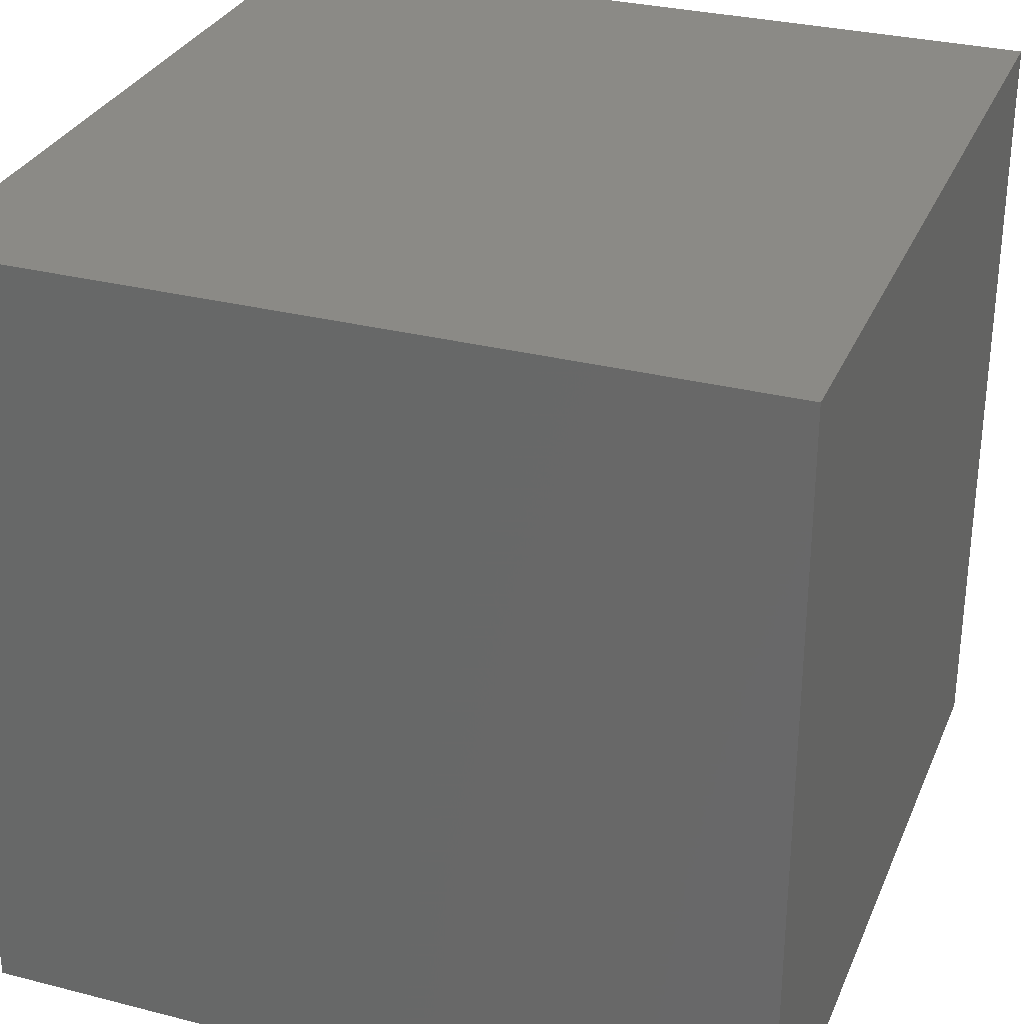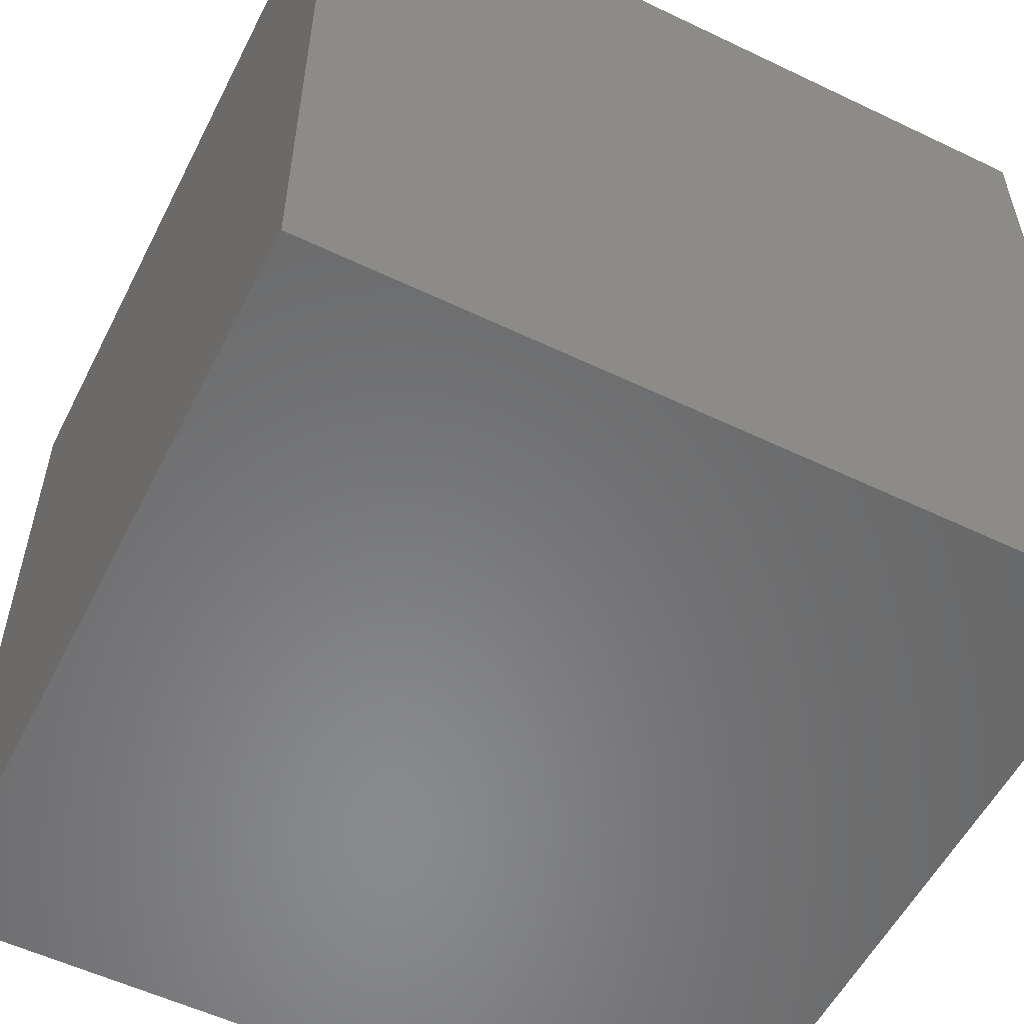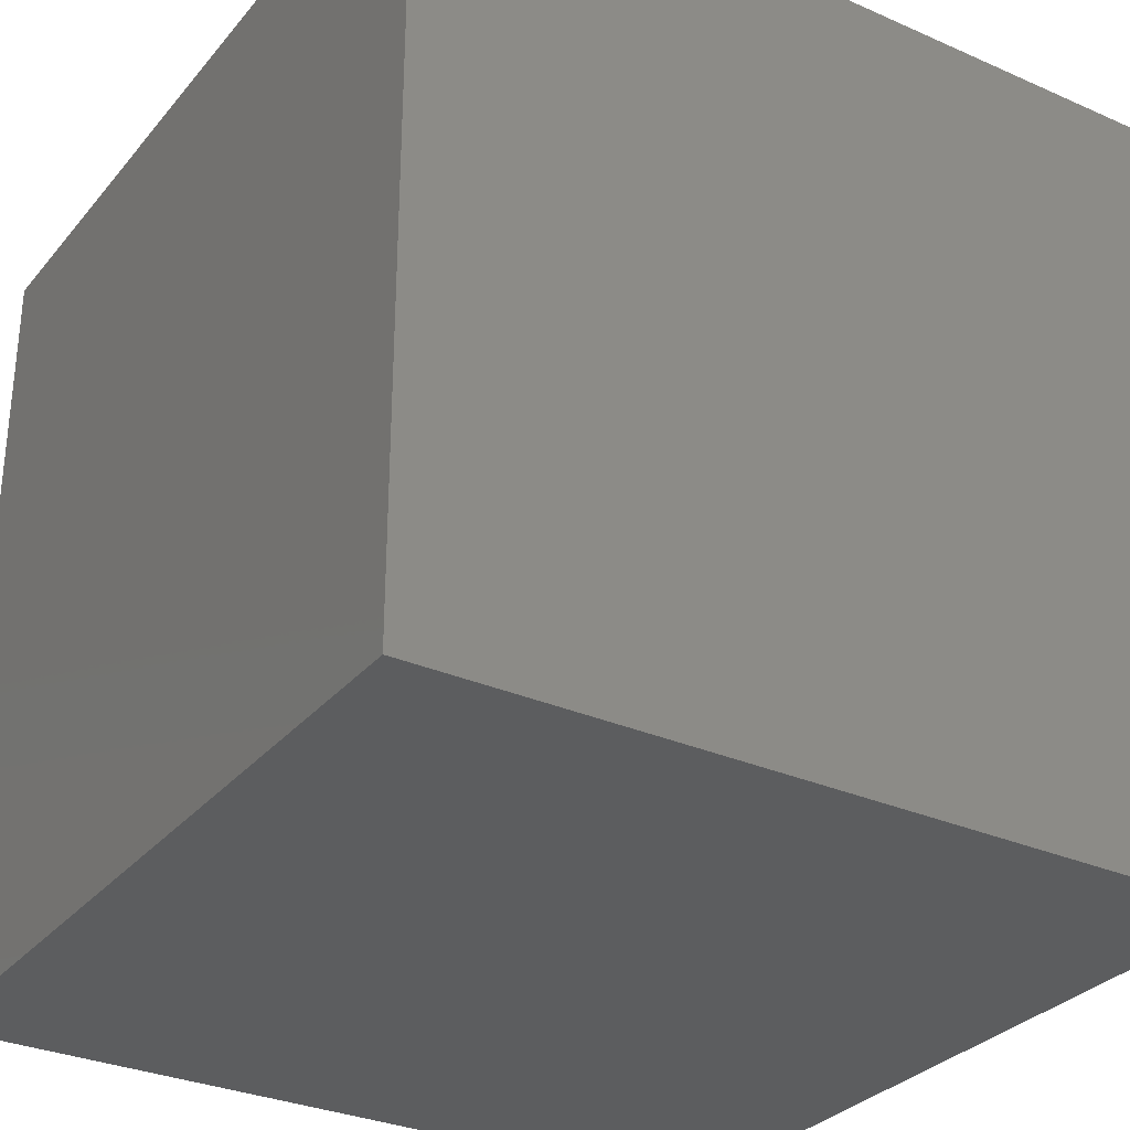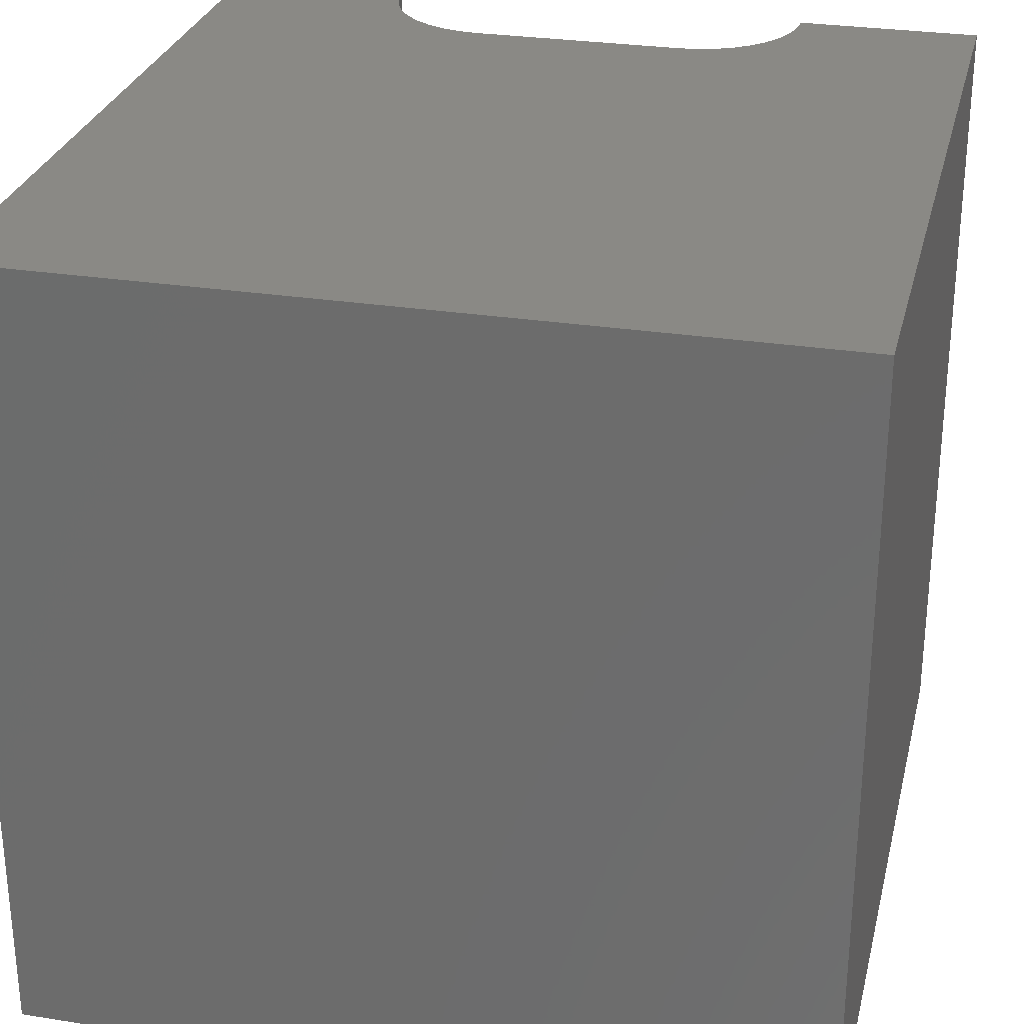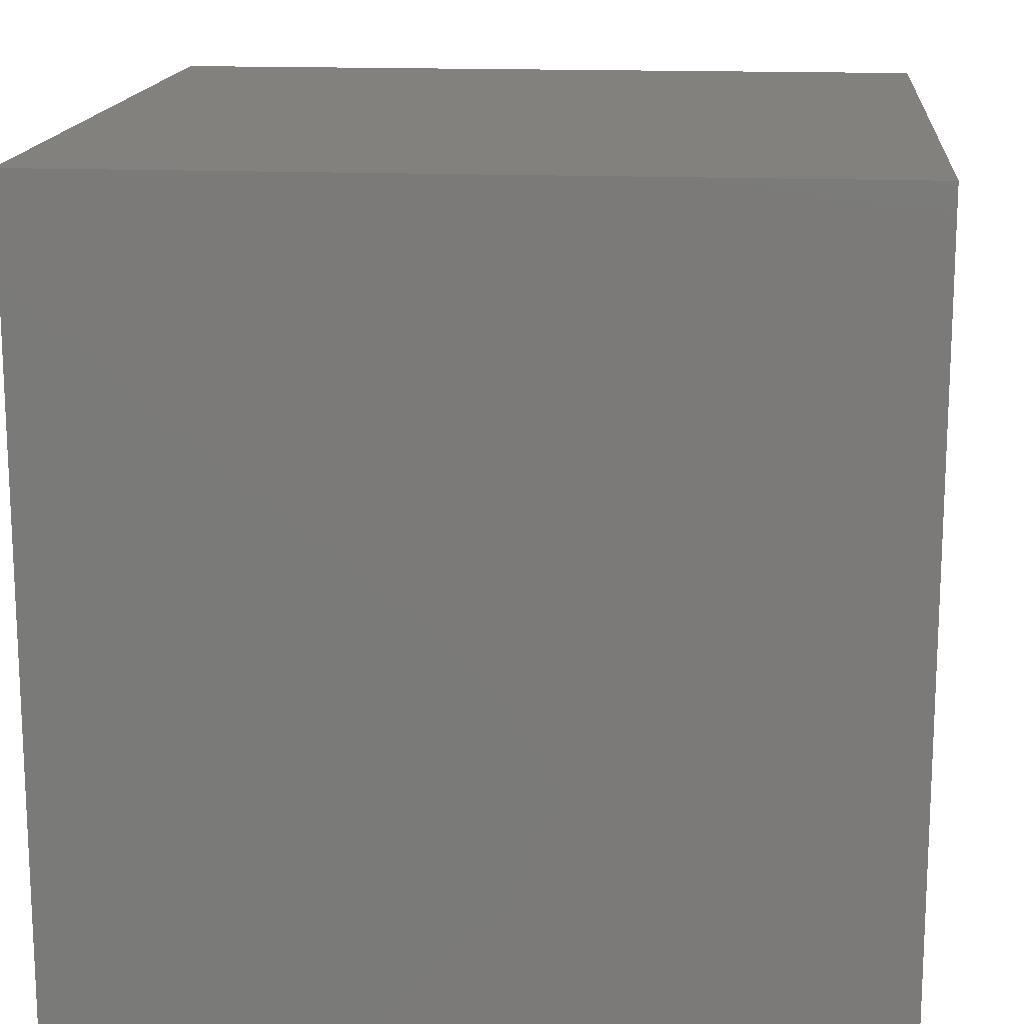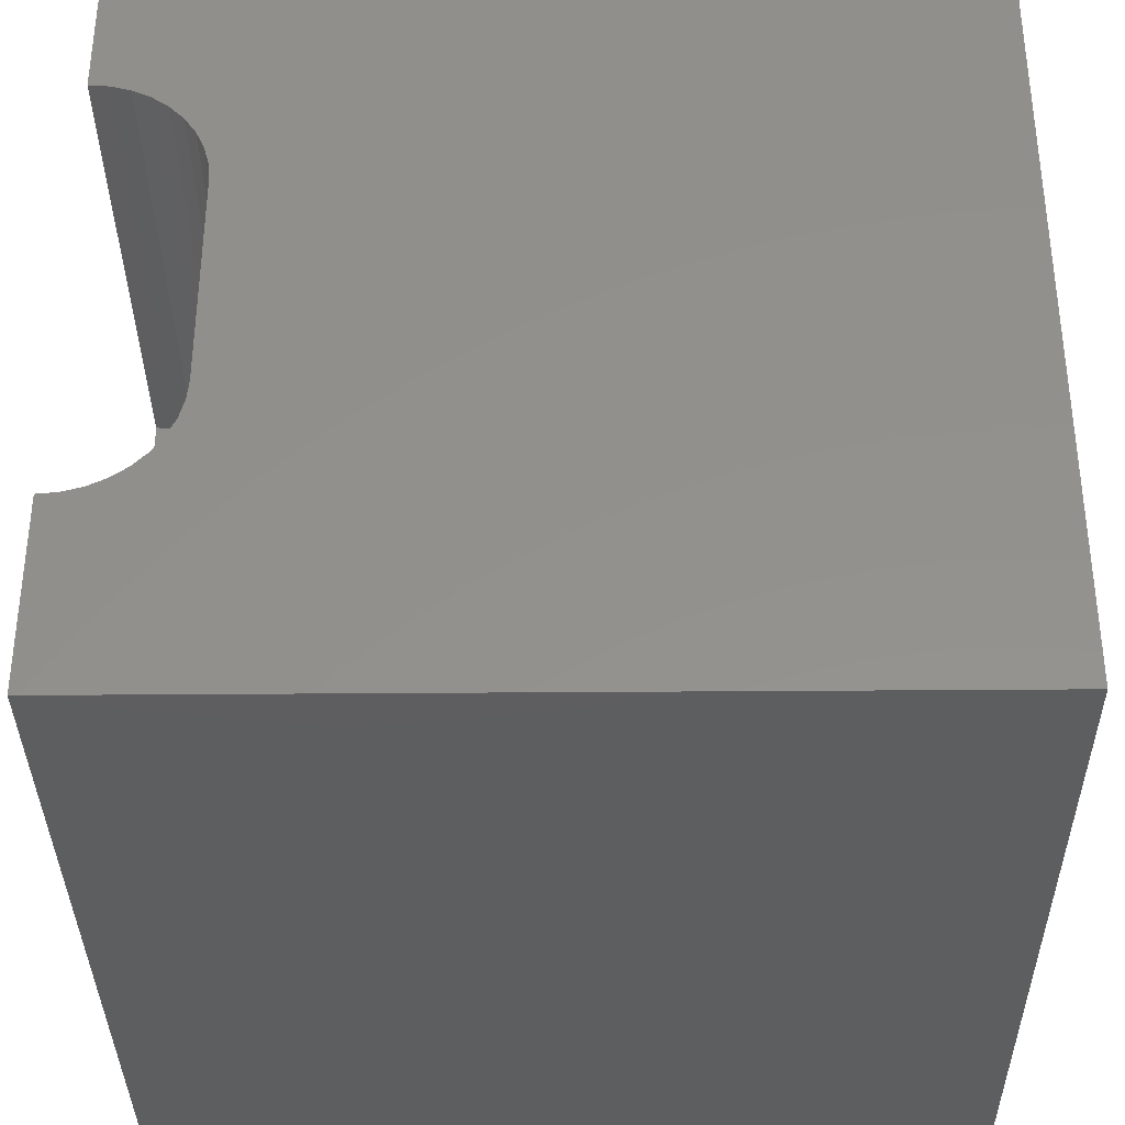
<metadata>
{"format":"stl","ext":"stl","renderer":"f3d","projection":"perspective","resolution":1024,"background":"white","views":[{"elev":30.5,"azim":110.3,"up":"+Y"},{"elev":-55.6,"azim":153.3,"up":"+Z"},{"elev":-30.8,"azim":57.7,"up":"+Z"},{"elev":28.5,"azim":103.3,"up":"+Z"},{"elev":15.6,"azim":-174.8,"up":"+Y"},{"elev":-35.4,"azim":0.6,"up":"+Y"}]}
</metadata>
<code>
# stl→obj: 52 verts, 92 faces
v 0 7.712 10
v 0 10 10
v 0 7.712 4.094
v 0 10 0
v 0 2.288 4.094
v 0 0 0
v 0 2.288 10
v 0 0 10
v 0.2416 2.309 10
v 1.066 2.785 10
v 0.8943 2.614 10
v 10 0 10
v 0.6956 2.475 10
v 0.4758 2.372 10
v 1.37 3.438 10
v 1.307 3.204 10
v 1.205 2.984 10
v 8.519e-17 7.712 10
v 0.2416 7.691 10
v 0.4758 7.628 10
v 10 10 10
v 0.6956 7.525 10
v 0.8943 7.386 10
v 1.066 7.215 10
v 1.205 7.016 10
v 1.307 6.796 10
v 1.37 6.562 10
v 1.391 6.321 10
v 1.391 3.679 10
v 10 10 0
v 10 0 0
v 1.391 3.679 4.094
v 0.2416 2.309 4.094
v 0.4758 2.372 4.094
v 1.391 6.321 4.094
v 8.519e-17 7.712 4.094
v -2.556e-16 2.288 4.094
v 1.307 6.796 4.094
v 1.205 7.016 4.094
v 1.066 7.215 4.094
v 0.6956 7.525 4.094
v 0.4758 7.628 4.094
v 0.2416 7.691 4.094
v 0.6956 2.475 4.094
v 0.8943 2.614 4.094
v 1.066 2.785 4.094
v 1.205 2.984 4.094
v 1.307 3.204 4.094
v 1.37 3.438 4.094
v 1.37 6.562 4.094
v 0.8943 7.386 4.094
v -2.556e-16 2.288 10
f 1 2 3
f 3 2 4
f 3 4 5
f 5 4 6
f 5 6 7
f 7 6 8
f 9 7 8
f 10 11 12
f 12 11 13
f 12 13 8
f 8 13 14
f 8 14 9
f 15 16 12
f 12 16 17
f 12 17 10
f 18 19 2
f 2 19 20
f 2 20 21
f 21 20 22
f 21 22 23
f 23 24 21
f 21 24 25
f 21 25 26
f 26 27 21
f 21 27 28
f 21 28 12
f 12 28 29
f 12 29 15
f 30 21 31
f 31 21 12
f 4 30 6
f 6 30 31
f 21 30 2
f 2 30 4
f 31 12 6
f 6 12 8
f 32 33 34
f 35 36 32
f 32 36 37
f 32 37 33
f 38 39 40
f 41 42 35
f 35 42 43
f 35 43 36
f 34 44 32
f 32 44 45
f 32 45 46
f 46 47 32
f 32 47 48
f 32 48 49
f 35 50 41
f 41 50 38
f 41 38 51
f 51 38 40
f 37 52 9
f 37 9 33
f 33 9 14
f 33 14 34
f 34 14 13
f 34 13 44
f 44 13 11
f 44 11 45
f 45 11 10
f 45 10 46
f 46 10 17
f 46 17 47
f 47 17 16
f 47 16 48
f 48 16 15
f 48 15 49
f 49 15 29
f 49 29 32
f 35 28 27
f 35 27 50
f 50 27 26
f 50 26 38
f 38 26 25
f 38 25 39
f 39 25 24
f 39 24 40
f 40 24 23
f 40 23 51
f 51 23 22
f 51 22 41
f 41 22 20
f 41 20 42
f 42 20 19
f 42 19 43
f 43 19 18
f 43 18 36
f 35 32 28
f 28 32 29

</code>
